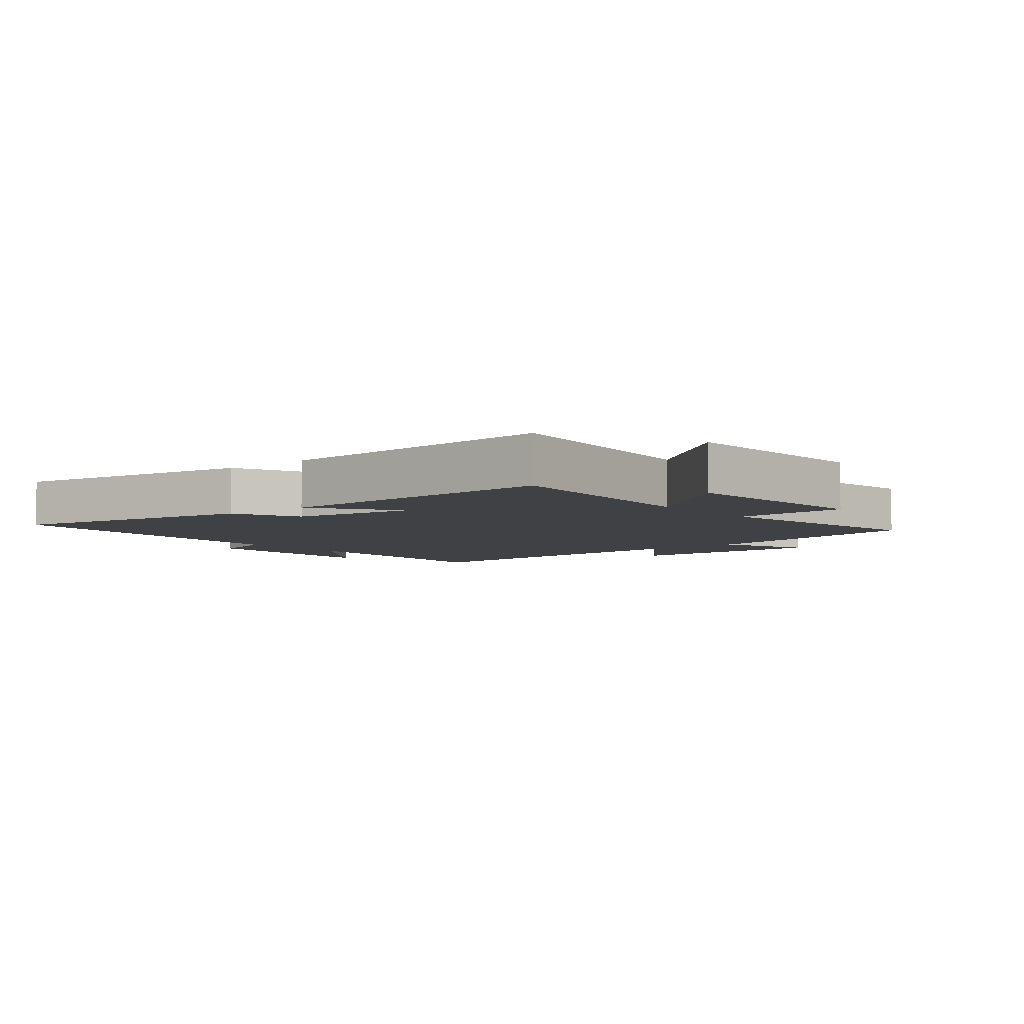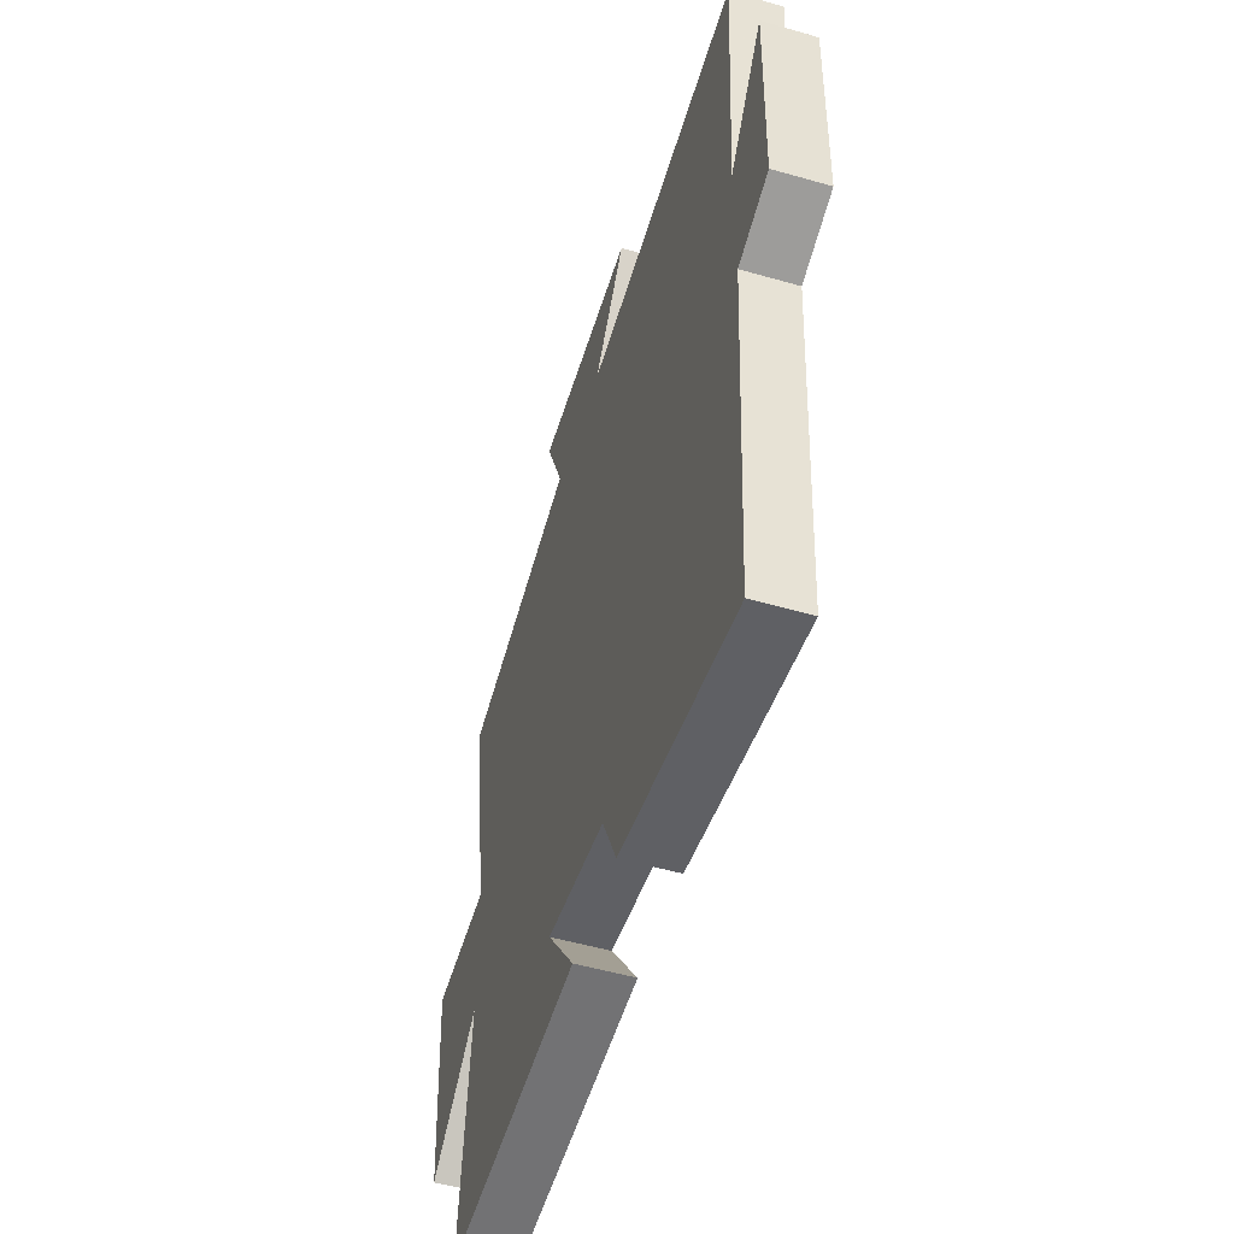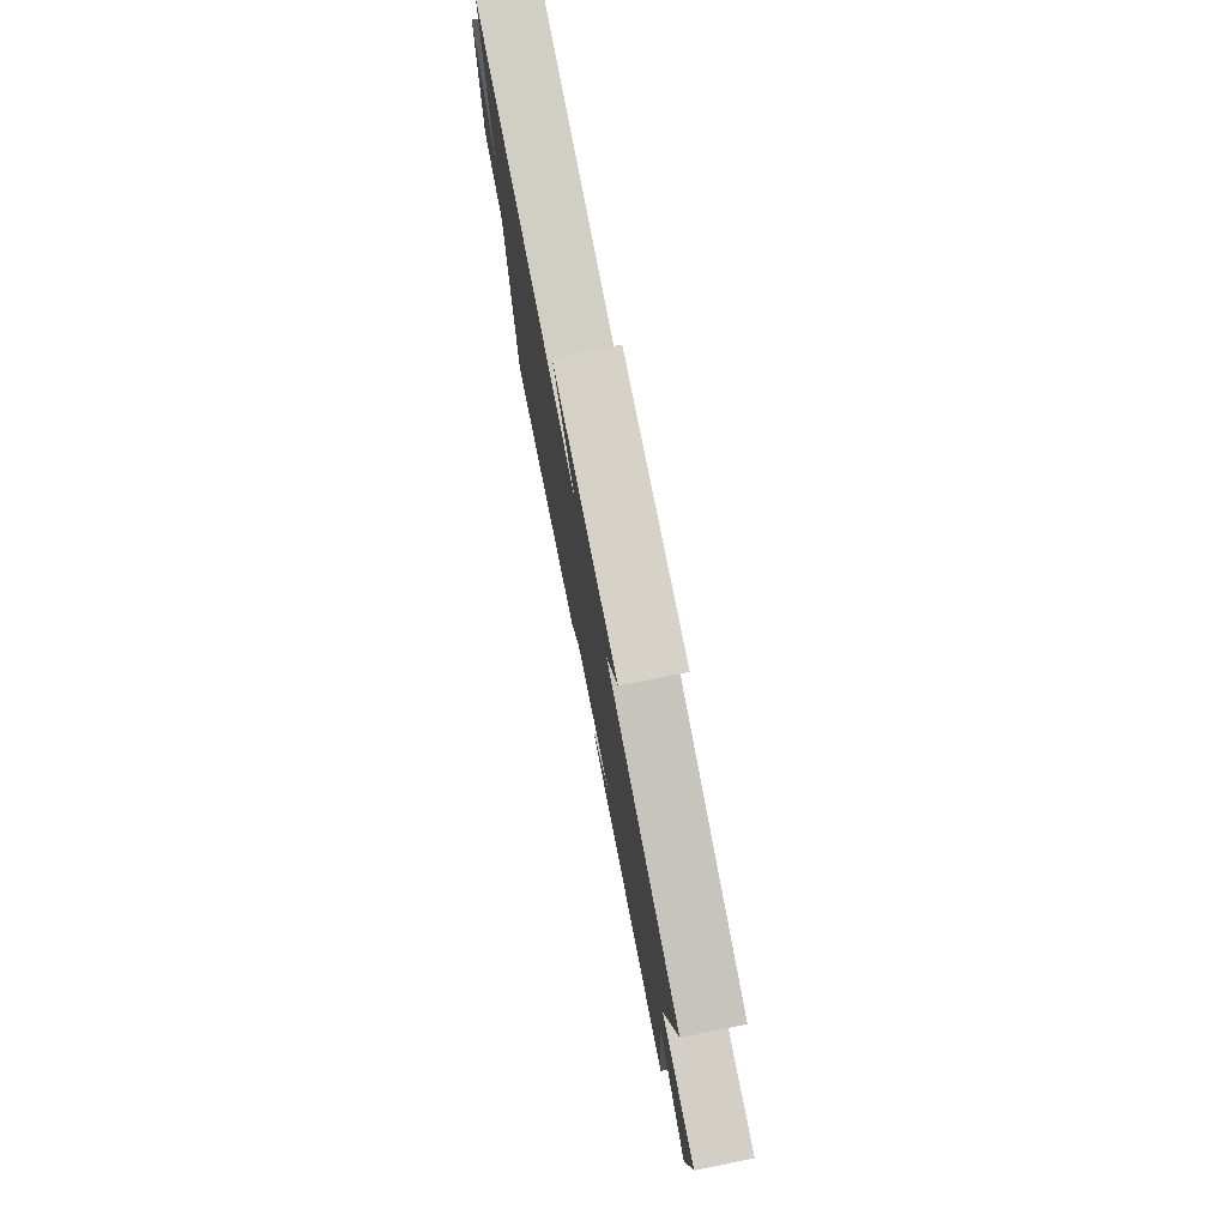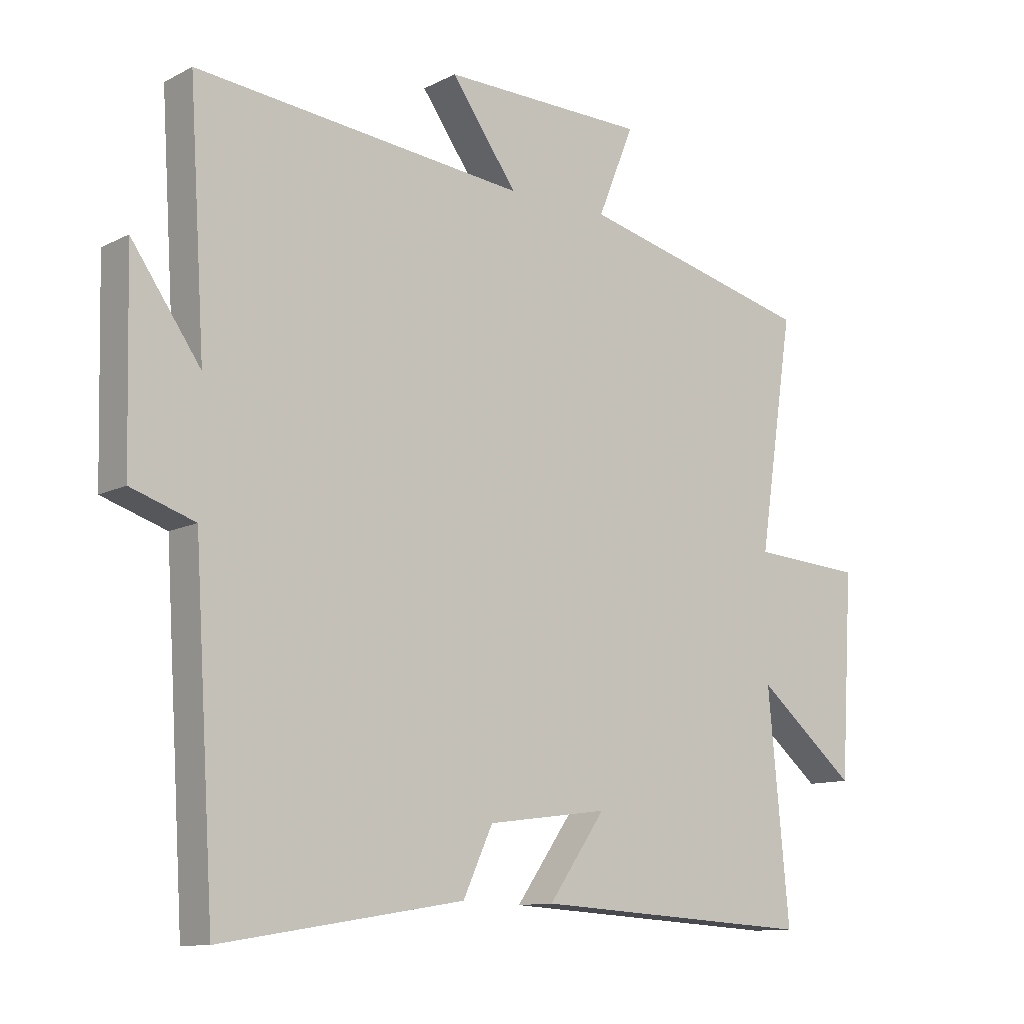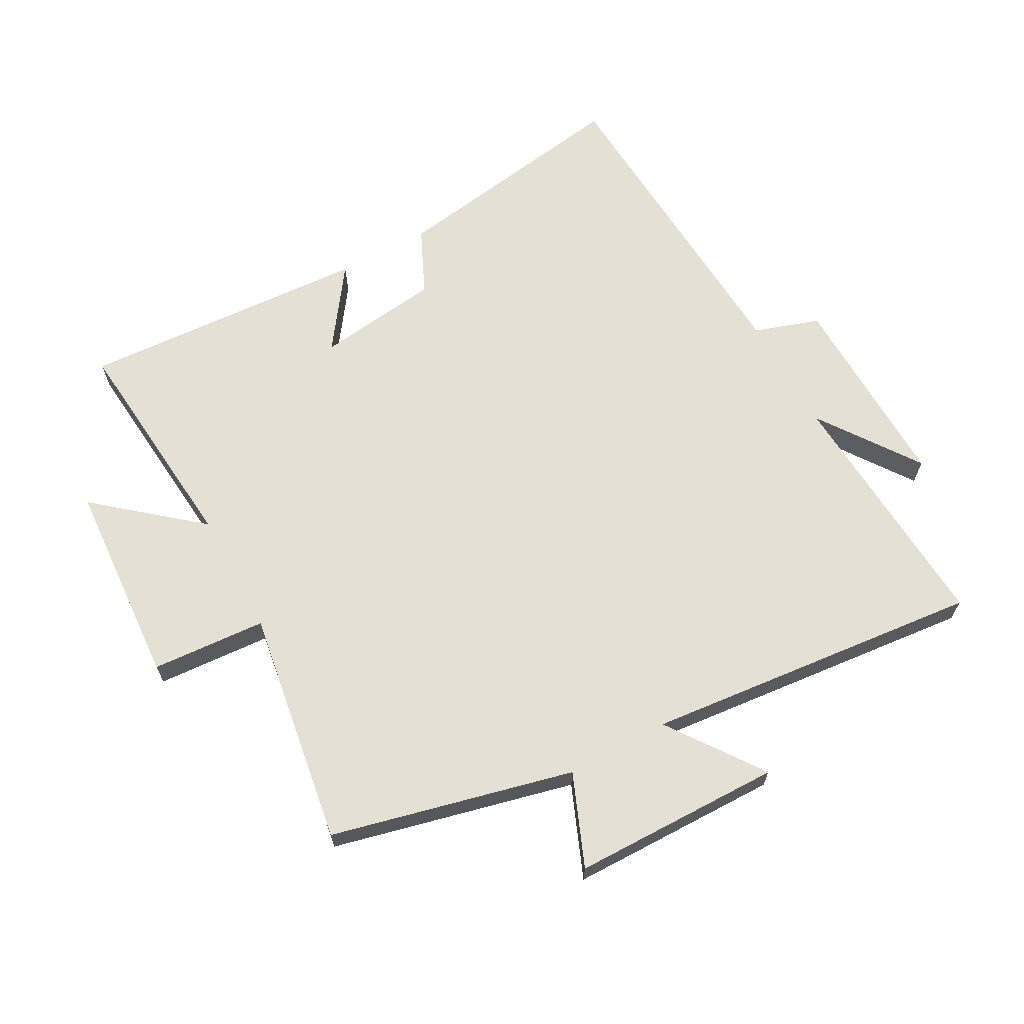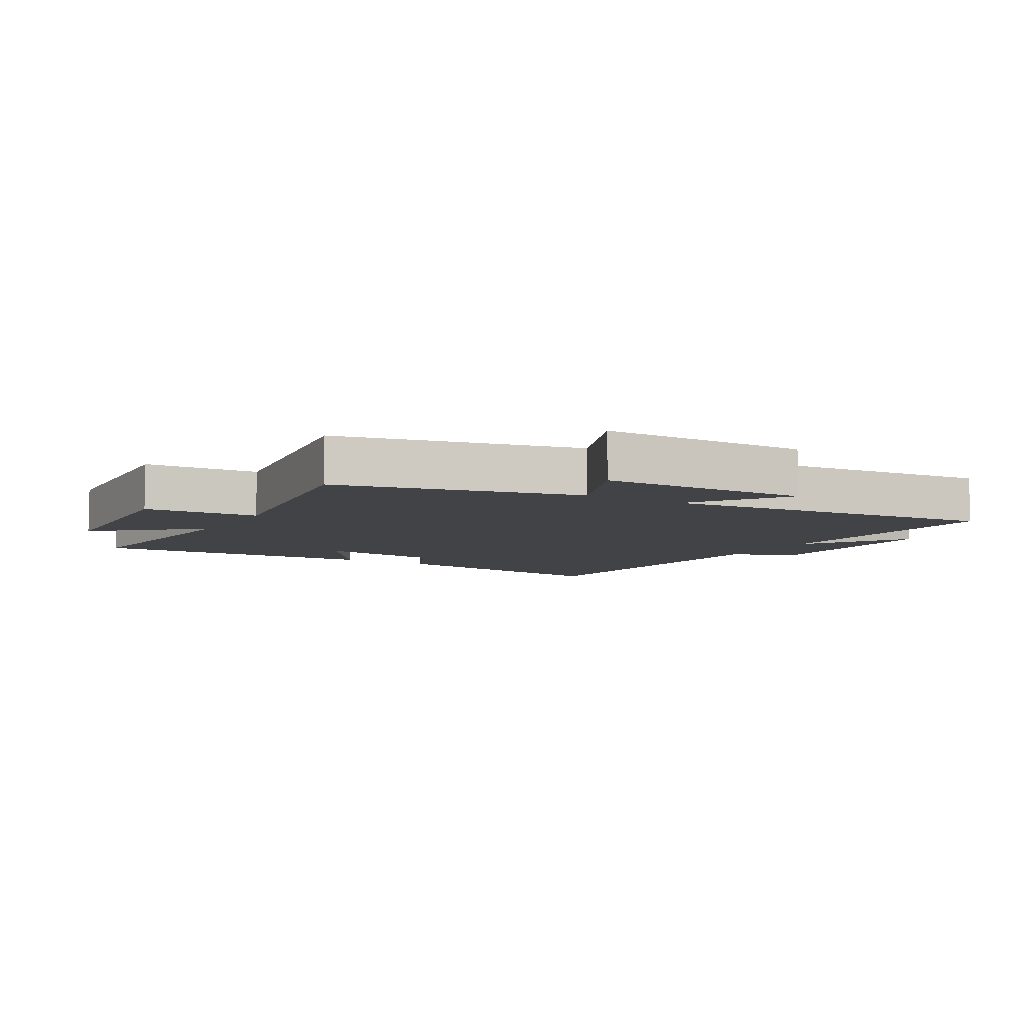
<metadata>
{"format":"obj","ext":"obj","renderer":"f3d","projection":"perspective","resolution":1024,"background":"white","views":[{"elev":-5.3,"azim":-140.9,"up":"+Y"},{"elev":-52.3,"azim":72.8,"up":"+Z"},{"elev":77.7,"azim":-101.2,"up":"+Z"},{"elev":-11.3,"azim":140.8,"up":"+Z"},{"elev":65.8,"azim":-28.6,"up":"+Y"},{"elev":-7.3,"azim":-30.4,"up":"+Y"}]}
</metadata>
<code>
v 0.526 0.07 0.553
v 0.5 0.07 0.152
v 0.611 0.07 0.31
v 0.603 0.07 -0.01
v 0.5 0.07 -0.044
v 0.467 0.07 -0.563
v 0.076 0.07 -0.5
v 0.028 0.07 -0.396
v -0.168 0.07 -0.37
v -0.076 0.07 -0.5
v -0.534 0.07 -0.527
v -0.5 0.07 -0.167
v -0.661 0.07 -0.301
v -0.681 0.07 0.023
v -0.5 0.07 0.035
v -0.557 0.07 0.408
v -0.175 0.07 0.5
v -0.234 0.07 0.645
v 0.098 0.07 0.649
v -0.009 0.07 0.5
v 0.526 0 0.553
v 0.5 0 0.152
v 0.611 0 0.31
v 0.603 0 -0.01
v 0.5 0 -0.044
v 0.467 0 -0.563
v 0.076 0 -0.5
v 0.028 0 -0.396
v -0.168 0 -0.37
v -0.076 0 -0.5
v -0.534 0 -0.527
v -0.5 0 -0.167
v -0.661 0 -0.301
v -0.681 0 0.023
v -0.5 0 0.035
v -0.557 0 0.408
v -0.175 0 0.5
v -0.234 0 0.645
v 0.098 0 0.649
v -0.009 0 0.5
f 17 18 19 20
f 15 16 17 20
f 15 20 1 2
f 12 13 14 15
f 12 15 2
f 9 10 11 12
f 8 9 12 2
f 5 6 7 8
f 5 8 2
f 2 3 4 5
f 40 39 38 37
f 40 37 36 35
f 22 21 40 35
f 35 34 33 32
f 22 35 32
f 32 31 30 29
f 22 32 29 28
f 28 27 26 25
f 22 28 25
f 25 24 23 22
f 1 21 22 2
f 2 22 23 3
f 3 23 24 4
f 4 24 25 5
f 5 25 26 6
f 6 26 27 7
f 7 27 28 8
f 8 28 29 9
f 9 29 30 10
f 10 30 31 11
f 11 31 32 12
f 12 32 33 13
f 13 33 34 14
f 14 34 35 15
f 15 35 36 16
f 16 36 37 17
f 17 37 38 18
f 18 38 39 19
f 19 39 40 20
f 20 40 21 1

</code>
